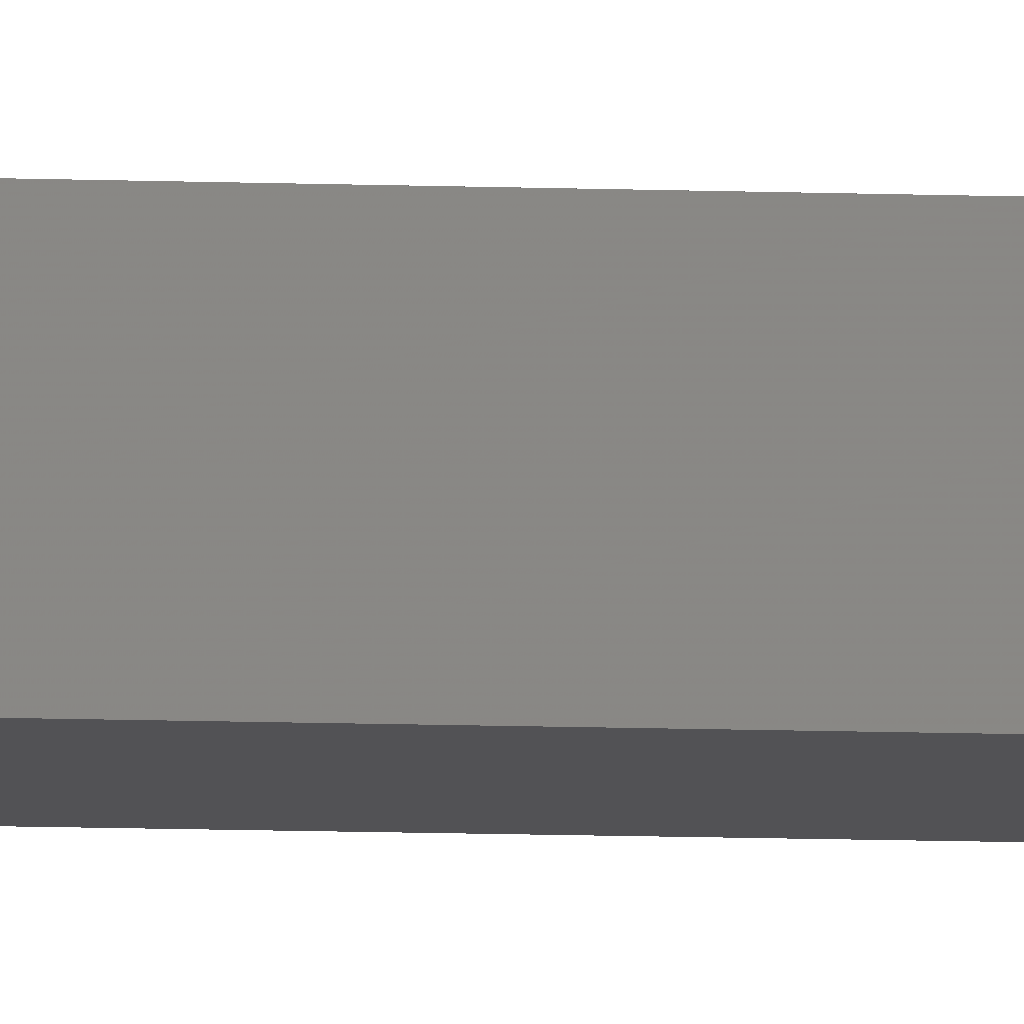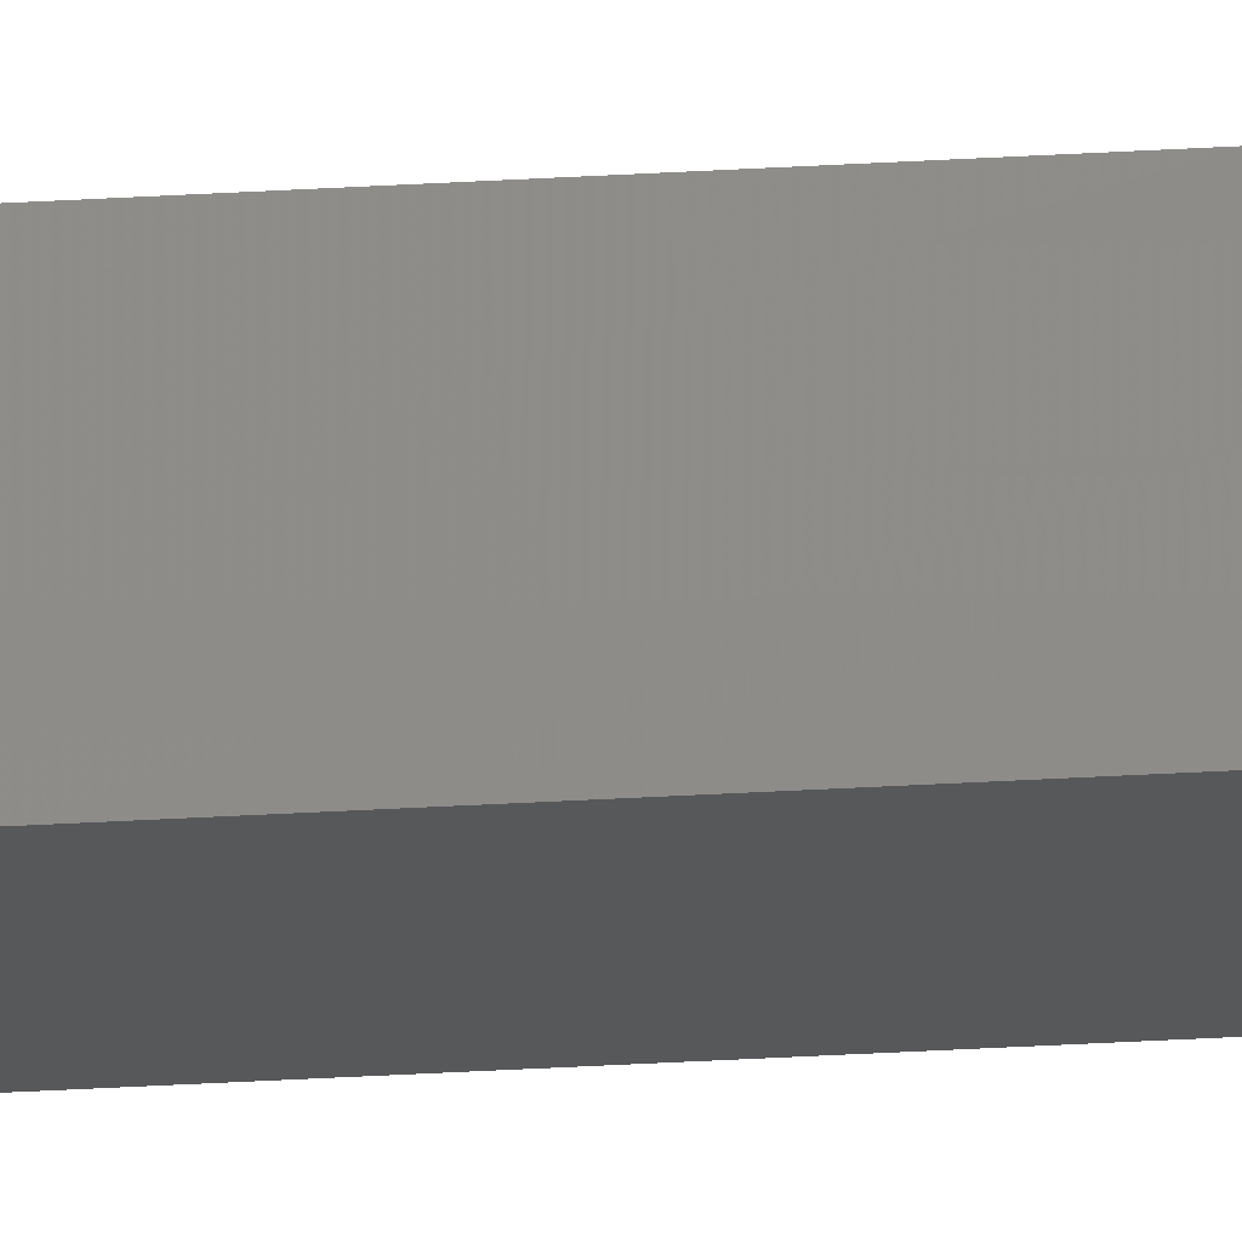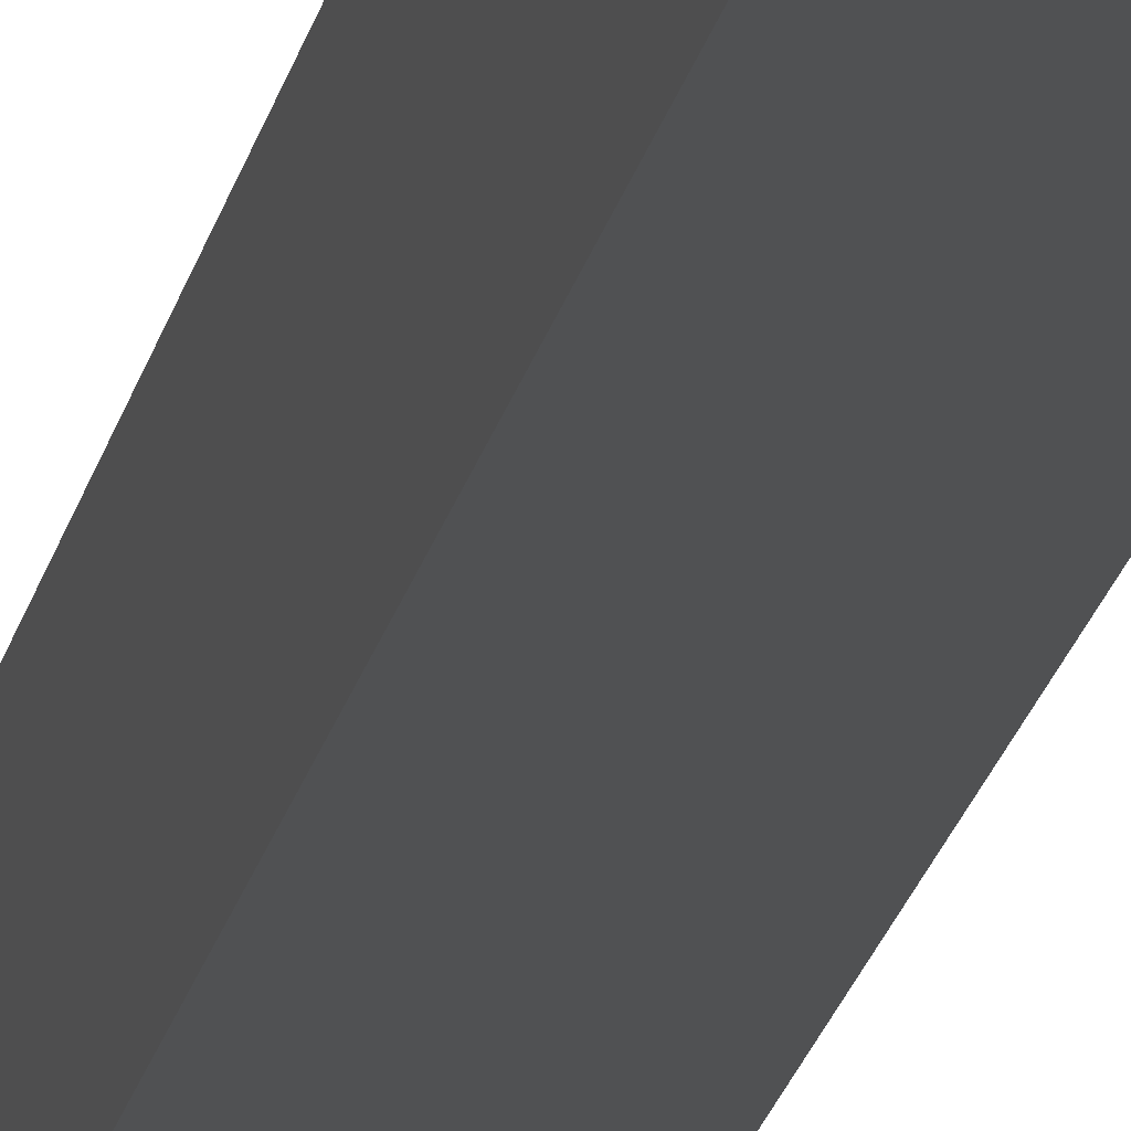
<metadata>
{"format":"stl","ext":"stl","renderer":"f3d","projection":"perspective","resolution":1024,"background":"white","views":[{"elev":-3.6,"azim":-104.9,"up":"+Y"},{"elev":-25.7,"azim":96.0,"up":"+Y"},{"elev":-4.6,"azim":177.4,"up":"+Y"}]}
</metadata>
<code>
# stl→obj: 16 verts, 28 faces
v -9.838 -3.855 -70.14
v -9.818 -3.857 -70.14
v -9.818 -3.857 -66.57
v -9.838 -3.855 -66.57
v -9.857 -3.853 -70.14
v -9.857 -3.853 -66.57
v -9.877 -3.851 -70.14
v -9.877 -3.851 -66.57
v -9.872 -3.801 -66.57
v -9.872 -3.801 -70.14
v -9.812 -3.807 -66.57
v -9.832 -3.805 -70.14
v -9.832 -3.805 -66.57
v -9.812 -3.807 -70.14
v -9.852 -3.803 -70.14
v -9.852 -3.803 -66.57
f 1 2 3
f 1 3 4
f 5 4 6
f 5 1 4
f 7 6 8
f 7 5 6
f 7 9 10
f 8 9 7
f 11 12 13
f 14 12 11
f 13 15 16
f 16 15 9
f 12 15 13
f 15 10 9
f 14 3 2
f 11 3 14
f 8 16 9
f 6 16 8
f 4 11 13
f 4 13 16
f 4 16 6
f 3 11 4
f 15 7 10
f 12 5 15
f 15 5 7
f 14 1 12
f 12 1 5
f 14 2 1

</code>
